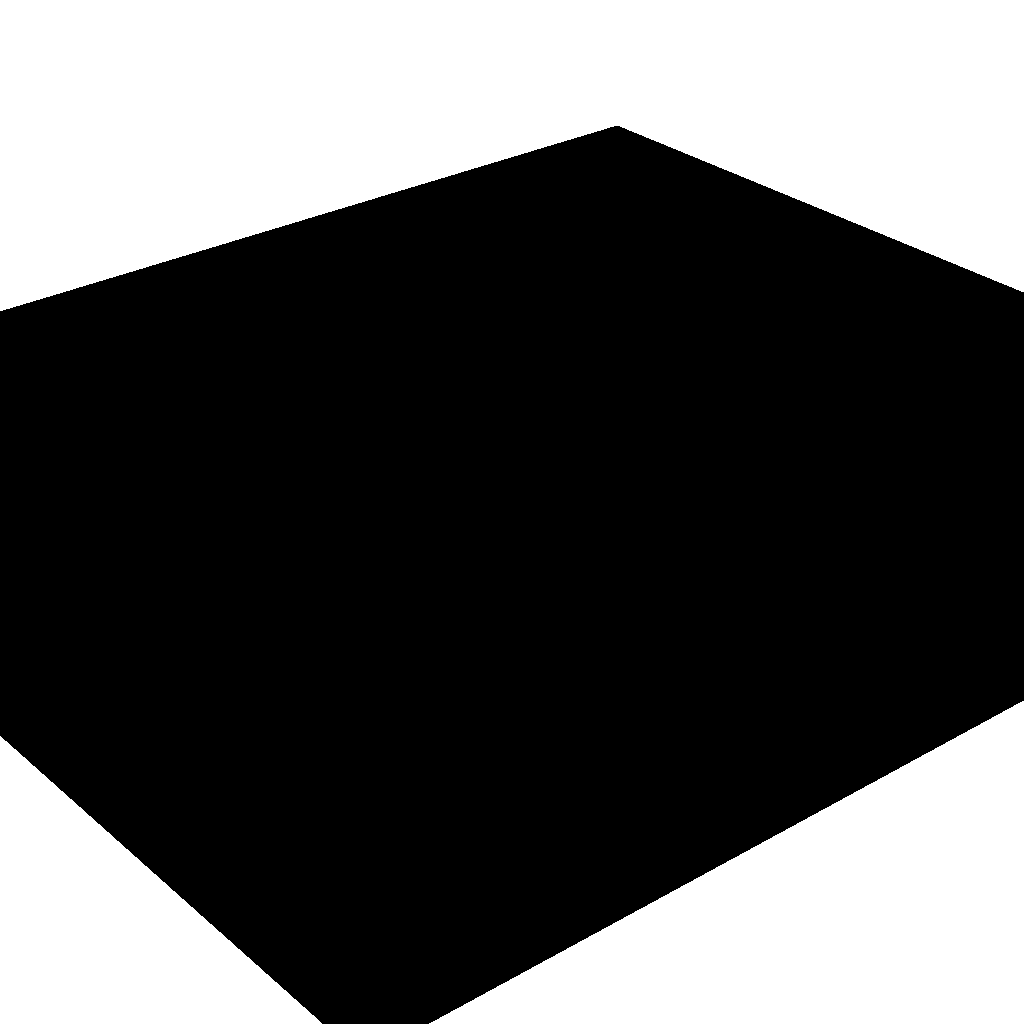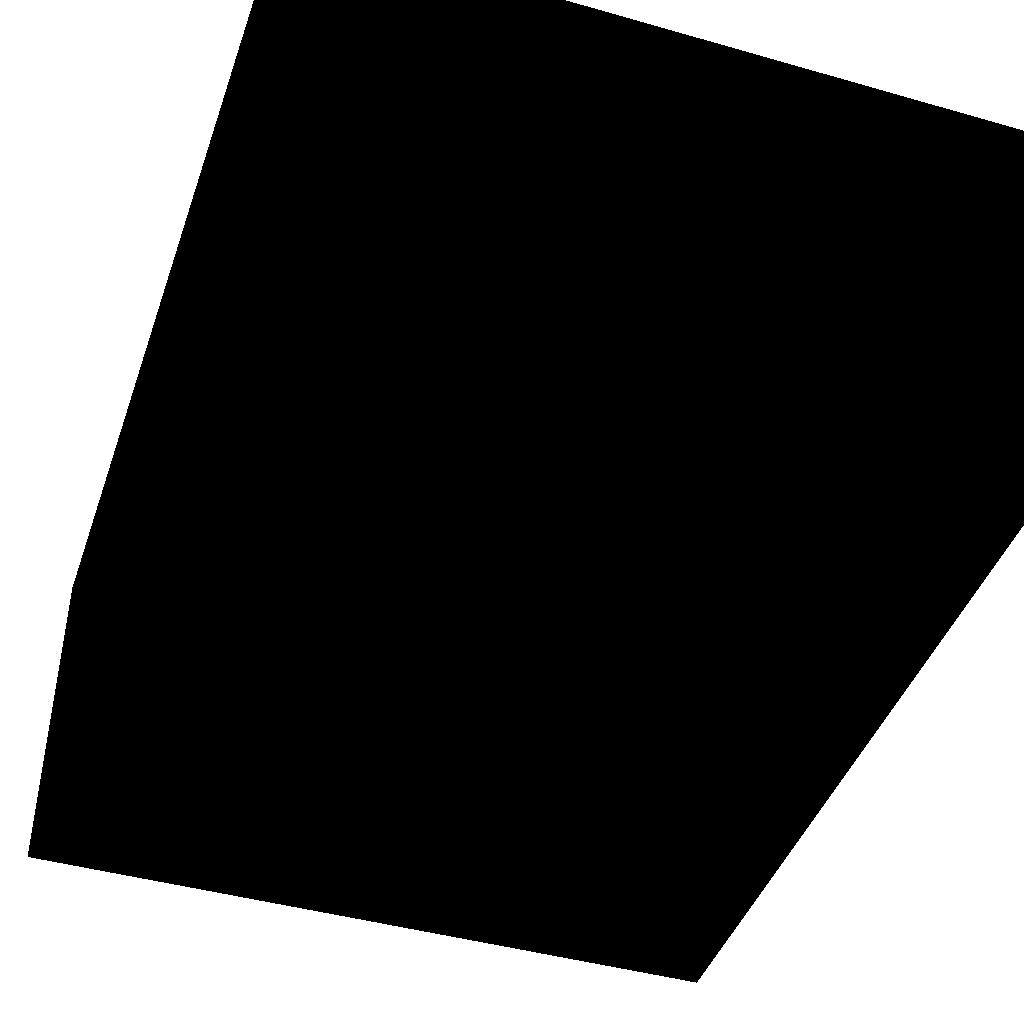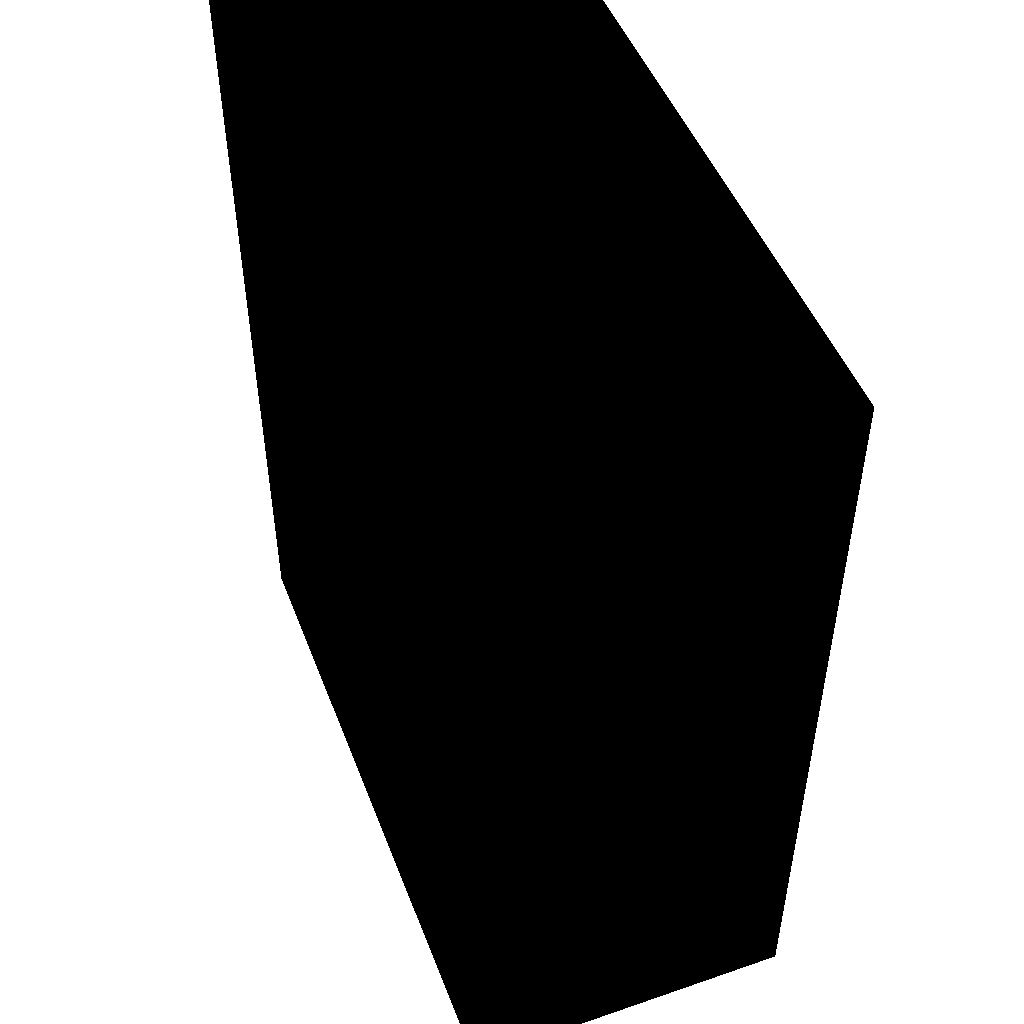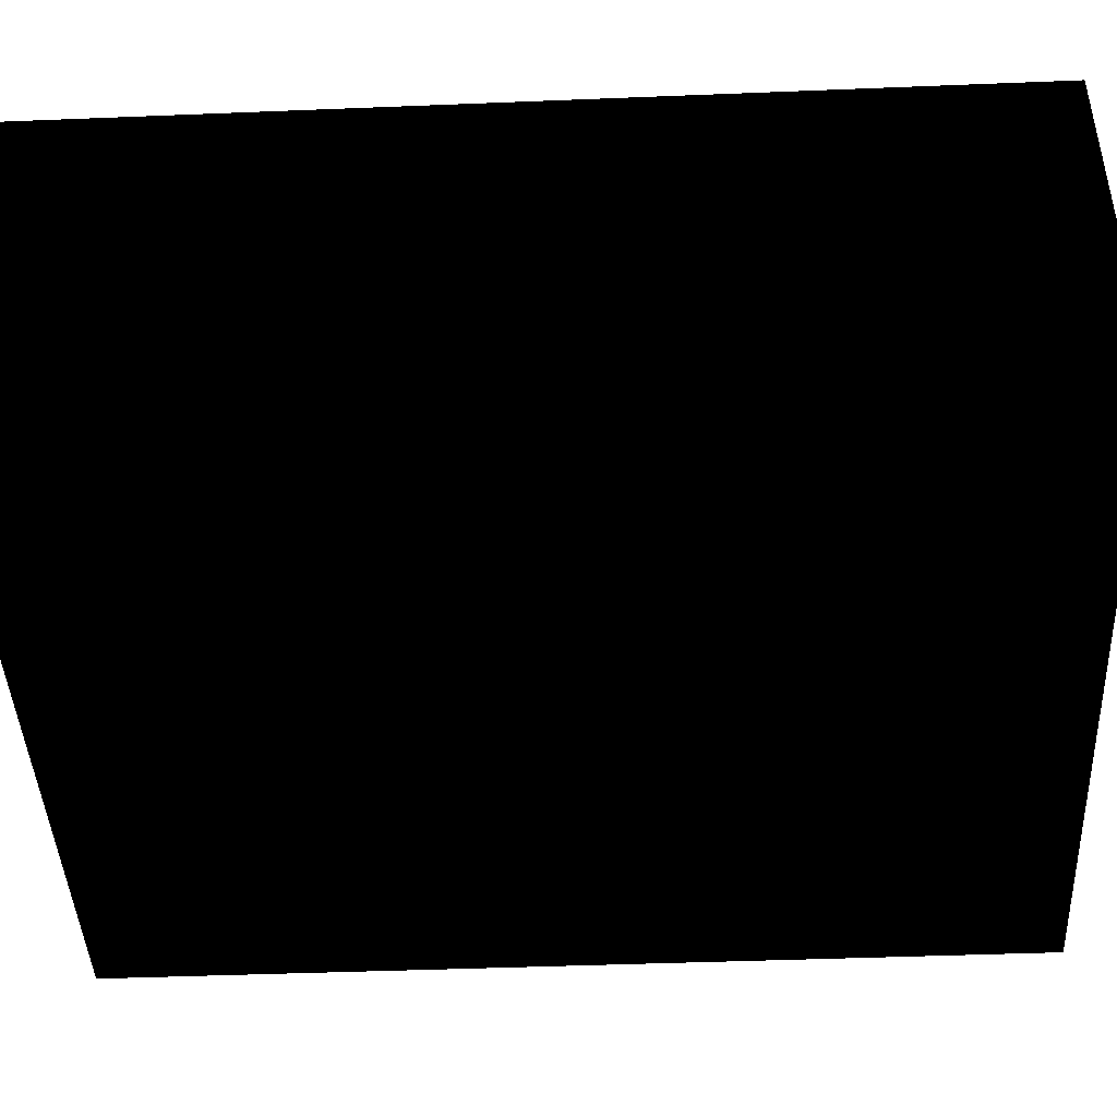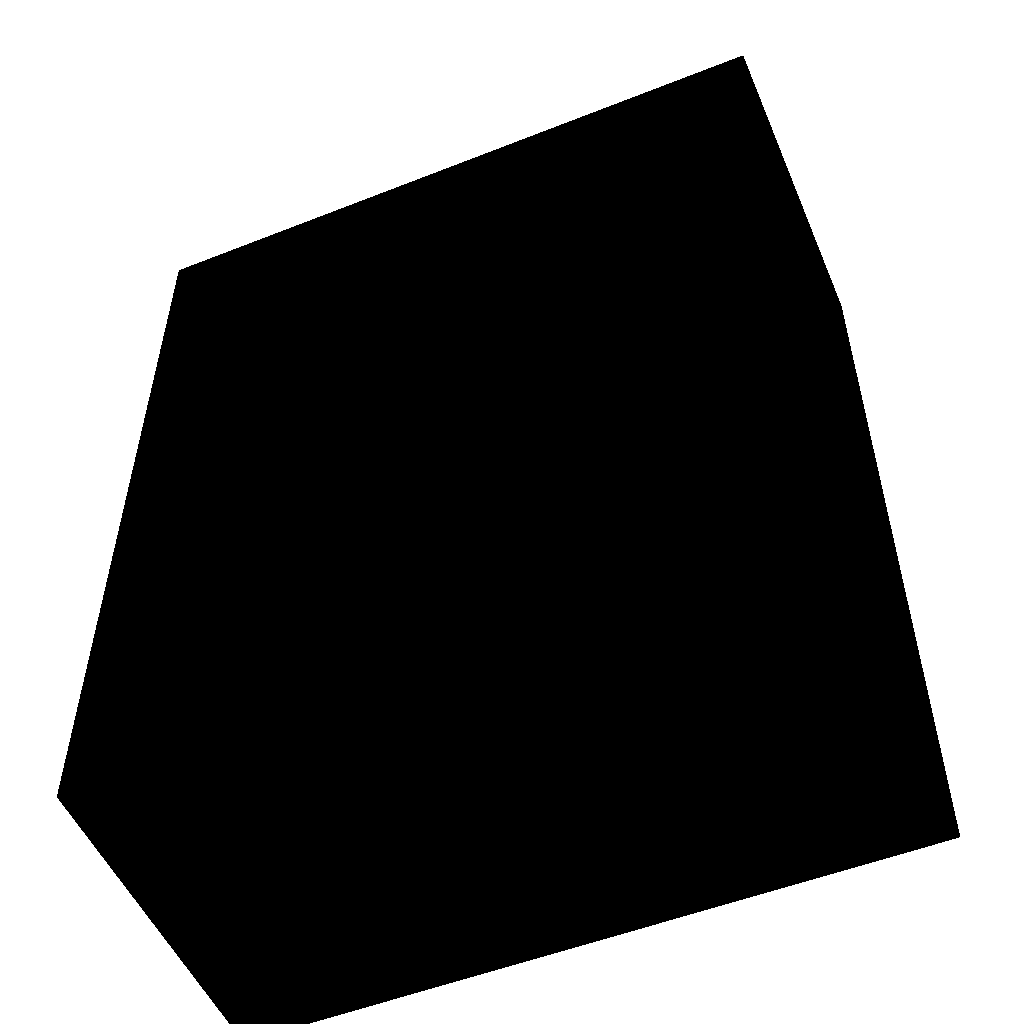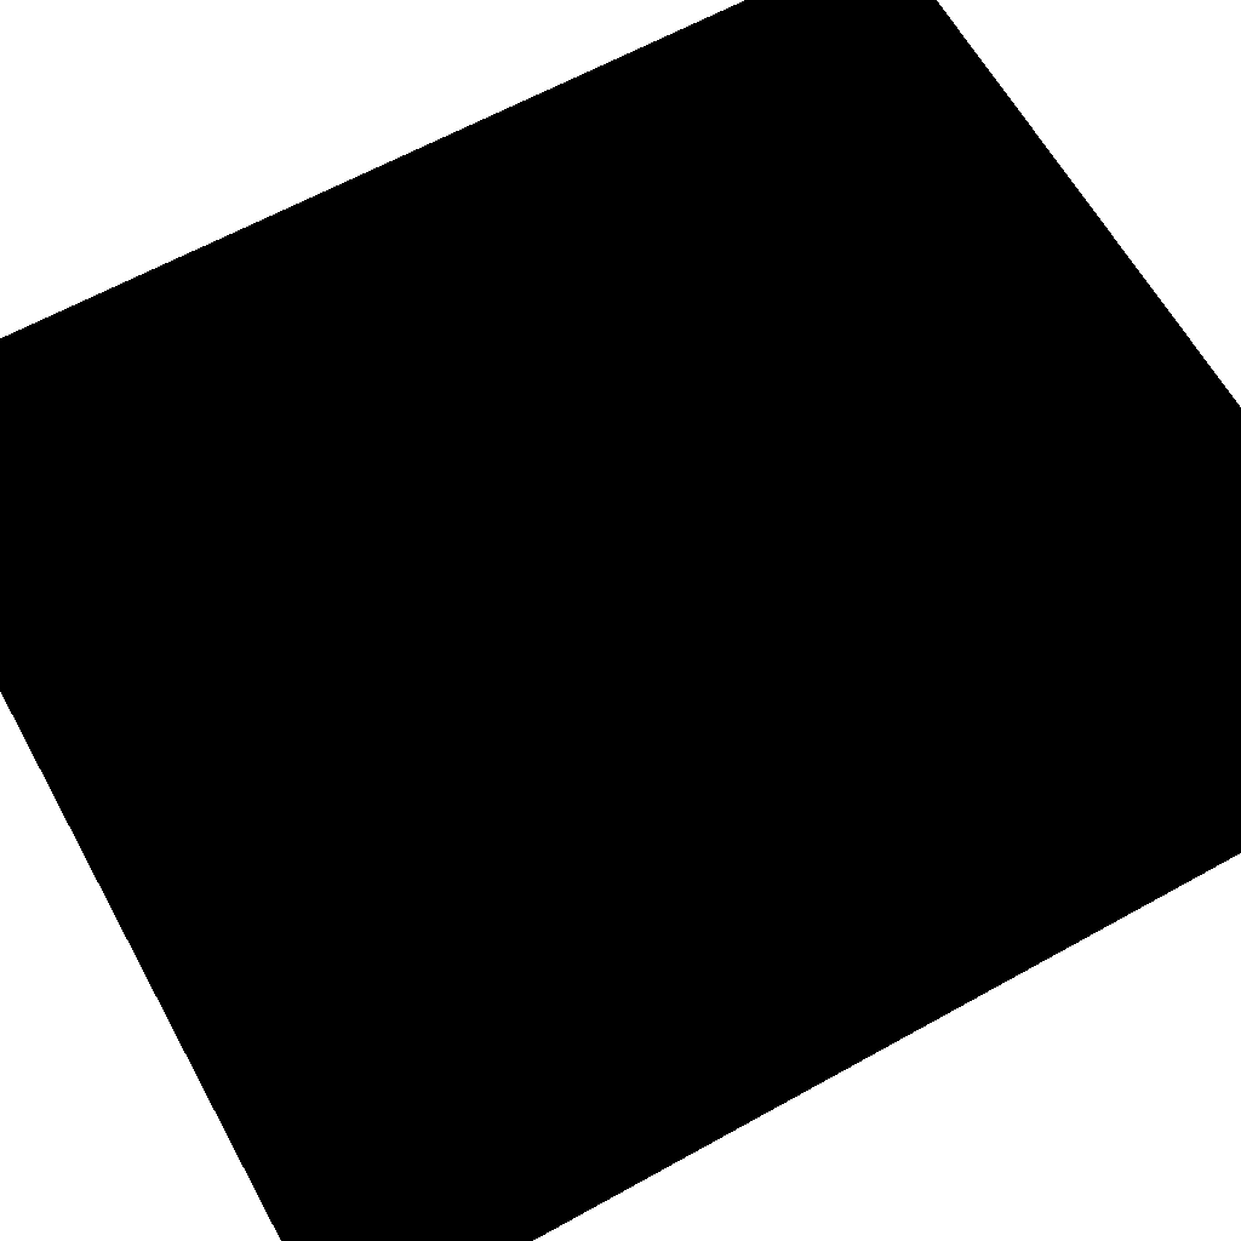
<metadata>
{"format":"obj","ext":"obj","renderer":"f3d","projection":"perspective","resolution":1024,"background":"white","views":[{"elev":29.5,"azim":50.5,"up":"+Z"},{"elev":-43.5,"azim":-18.6,"up":"+Z"},{"elev":49.4,"azim":-110.8,"up":"+Y"},{"elev":-43.7,"azim":-87.3,"up":"+Z"},{"elev":-52.9,"azim":23.0,"up":"+Y"},{"elev":64.1,"azim":-119.1,"up":"+Z"}]}
</metadata>
<code>
o 2815
v -6 24 12
v -8 32 12
v -12 28 12
v 0 32 12
v 0 36 12
v 4 28 12
v 4 30 12
v 8 30 12
v 10 34 12
v 10 26 12
v 6 24 -4
v 8 32 -4
v 12 28 -4
v 0 32 -4
v 0 36 -4
v -4 28 -4
v -4 30 -4
v -8 30 -4
v -10 34 -4
v -10 26 -4
v -16 20 12
v -16 12 12
v -14 12 12
v -14 18 12
v -11 18 12
v -11 20 12
v -13 17 12
v -13 15 12
v -11 15 12
v -11 17 12
v -9 20 12
v -9 12 12
v -7 12 12
v -7 20 12
v -5 20 12
v -3 18 12
v 0 18 12
v 0 20 12
v -5 15 12
v -3 17 12
v -2 15 12
v 0 17 12
v 0 12 12
v -2 14 12
v -5 14 12
v -5 12 12
v 2 20 12
v 2 12 12
v 4 12 12
v 4 15 12
v 4 17 12
v 4 20 12
v 6 15 12
v 6 12 12
v 8 12 12
v 8 20 12
v 6 17 12
v 6 20 12
v 10 20 12
v 10 12 12
v 12 14 12
v 12 18 12
v 16 20 12
v 14 18 12
v 14 14 12
v 16 12 12
v 16 20 -4
v 16 12 -4
v 14 12 -4
v 14 18 -4
v 11 18 -4
v 11 20 -4
v 13 17 -4
v 13 15 -4
v 11 15 -4
v 11 17 -4
v 9 20 -4
v 9 12 -4
v 7 12 -4
v 7 20 -4
v 5 20 -4
v 3 18 -4
v 0 18 -4
v 0 20 -4
v 5 15 -4
v 3 17 -4
v 2 15 -4
v 0 17 -4
v 0 12 -4
v 2 14 -4
v 5 14 -4
v 5 12 -4
v -2 20 -4
v -2 12 -4
v -4 12 -4
v -4 15 -4
v -4 17 -4
v -4 20 -4
v -6 15 -4
v -6 12 -4
v -8 12 -4
v -8 20 -4
v -6 17 -4
v -6 20 -4
v -10 20 -4
v -10 12 -4
v -12 14 -4
v -12 18 -4
v -16 20 -4
v -14 18 -4
v -14 14 -4
v -16 12 -4
v -16 0 -4
v -16 0 12
v -16 40 12
v -16 40 -4
v 16 0 -4
v 16 40 -4
v 16 0 12
v 16 40 12
f 1 2 3
f 2 1 4
f 2 4 5
f 1 6 7
f 1 7 4
f 8 9 7
f 8 7 6
f 8 6 10
f 11 12 13
f 12 11 14
f 12 14 15
f 11 16 17
f 11 17 14
f 18 19 17
f 18 17 16
f 18 16 20
f 21 22 23
f 21 23 24
f 21 24 25
f 21 25 26
f 27 28 29
f 27 29 30
f 31 32 33
f 31 33 34
f 35 36 37
f 35 37 38
f 35 39 40
f 35 40 36
f 40 39 41
f 40 41 42
f 42 41 43
f 43 41 44
f 43 44 45
f 43 45 46
f 47 48 49
f 47 49 50
f 47 50 51
f 47 51 52
f 53 54 55
f 53 55 56
f 53 56 57
f 53 57 51
f 53 51 50
f 56 58 57
f 59 60 61
f 59 61 62
f 59 62 63
f 63 62 64
f 63 64 65
f 63 65 66
f 66 65 61
f 66 61 60
f 67 68 69
f 67 69 70
f 67 70 71
f 67 71 72
f 73 74 75
f 73 75 76
f 77 78 79
f 77 79 80
f 81 82 83
f 81 83 84
f 81 85 86
f 81 86 82
f 86 85 87
f 86 87 88
f 88 87 89
f 89 87 90
f 89 90 91
f 89 91 92
f 93 94 95
f 93 95 96
f 93 96 97
f 93 97 98
f 99 100 101
f 99 101 102
f 99 102 103
f 99 103 97
f 99 97 96
f 102 104 103
f 105 106 107
f 105 107 108
f 105 108 109
f 109 108 110
f 109 110 111
f 109 111 112
f 112 111 107
f 112 107 106
f 113 114 115
f 113 115 116
f 113 116 117
f 117 116 118
f 117 118 119
f 119 118 120
f 119 120 114
f 114 120 115
f 115 120 116
f 116 120 118

</code>
